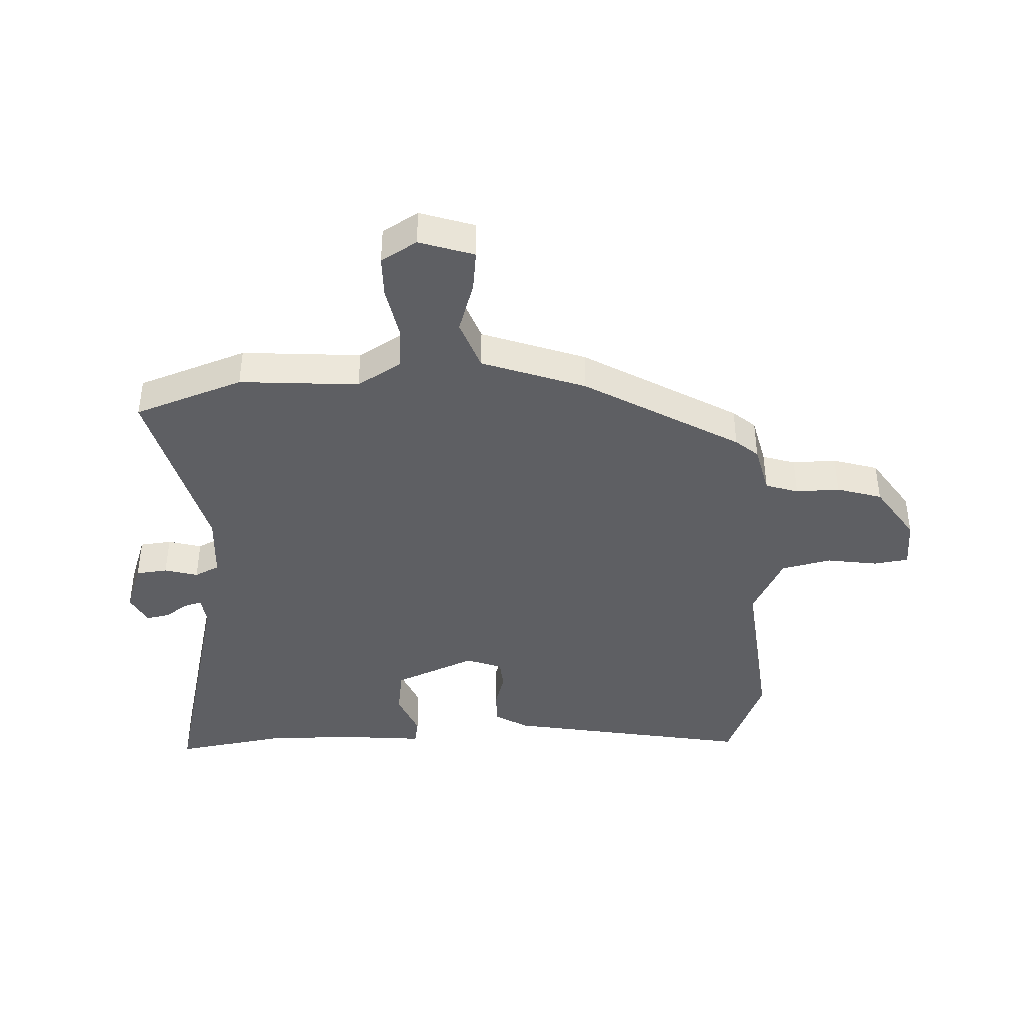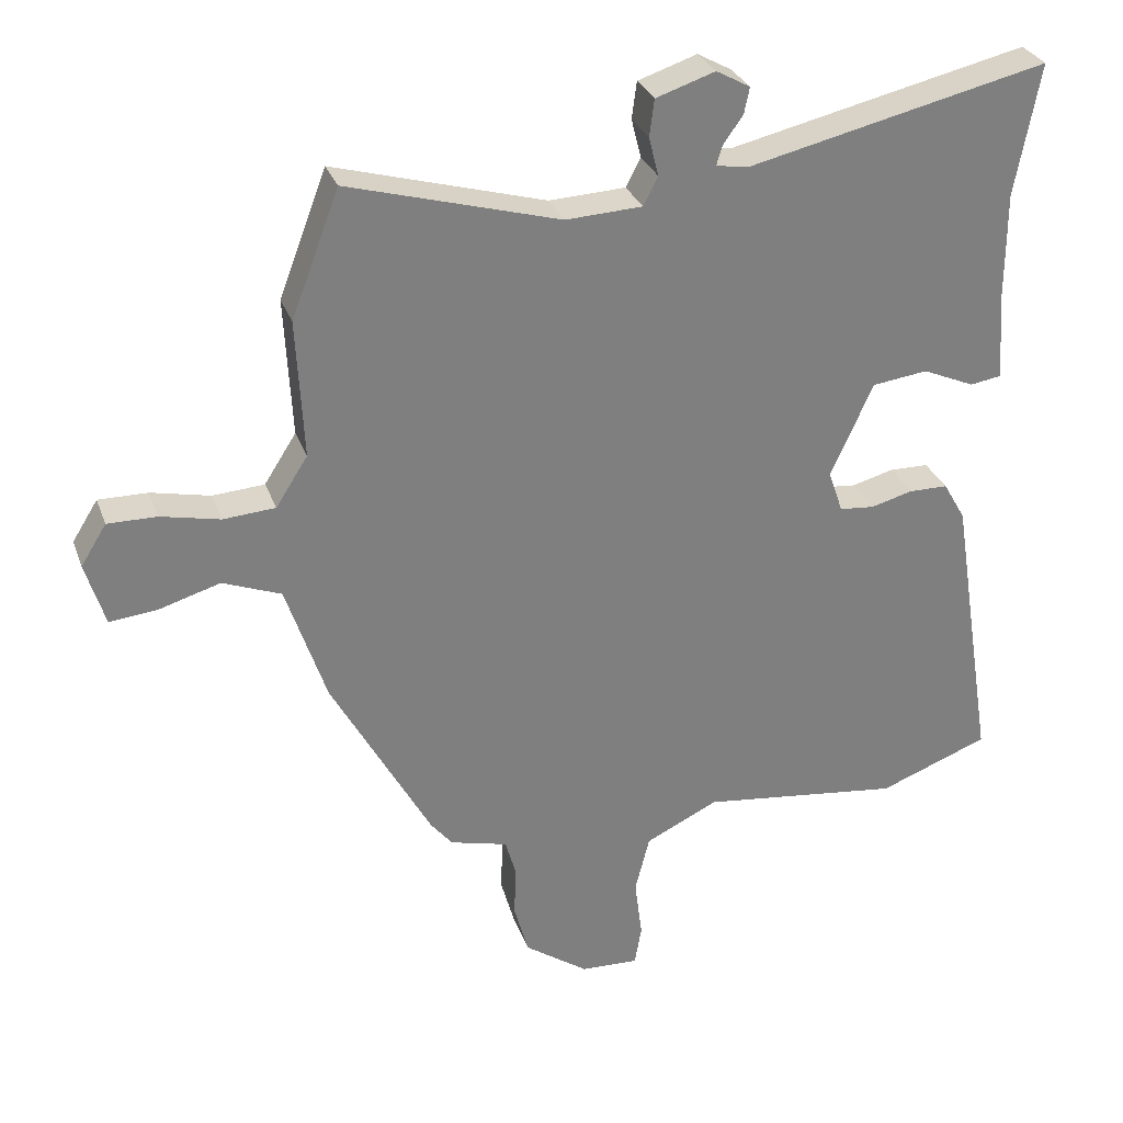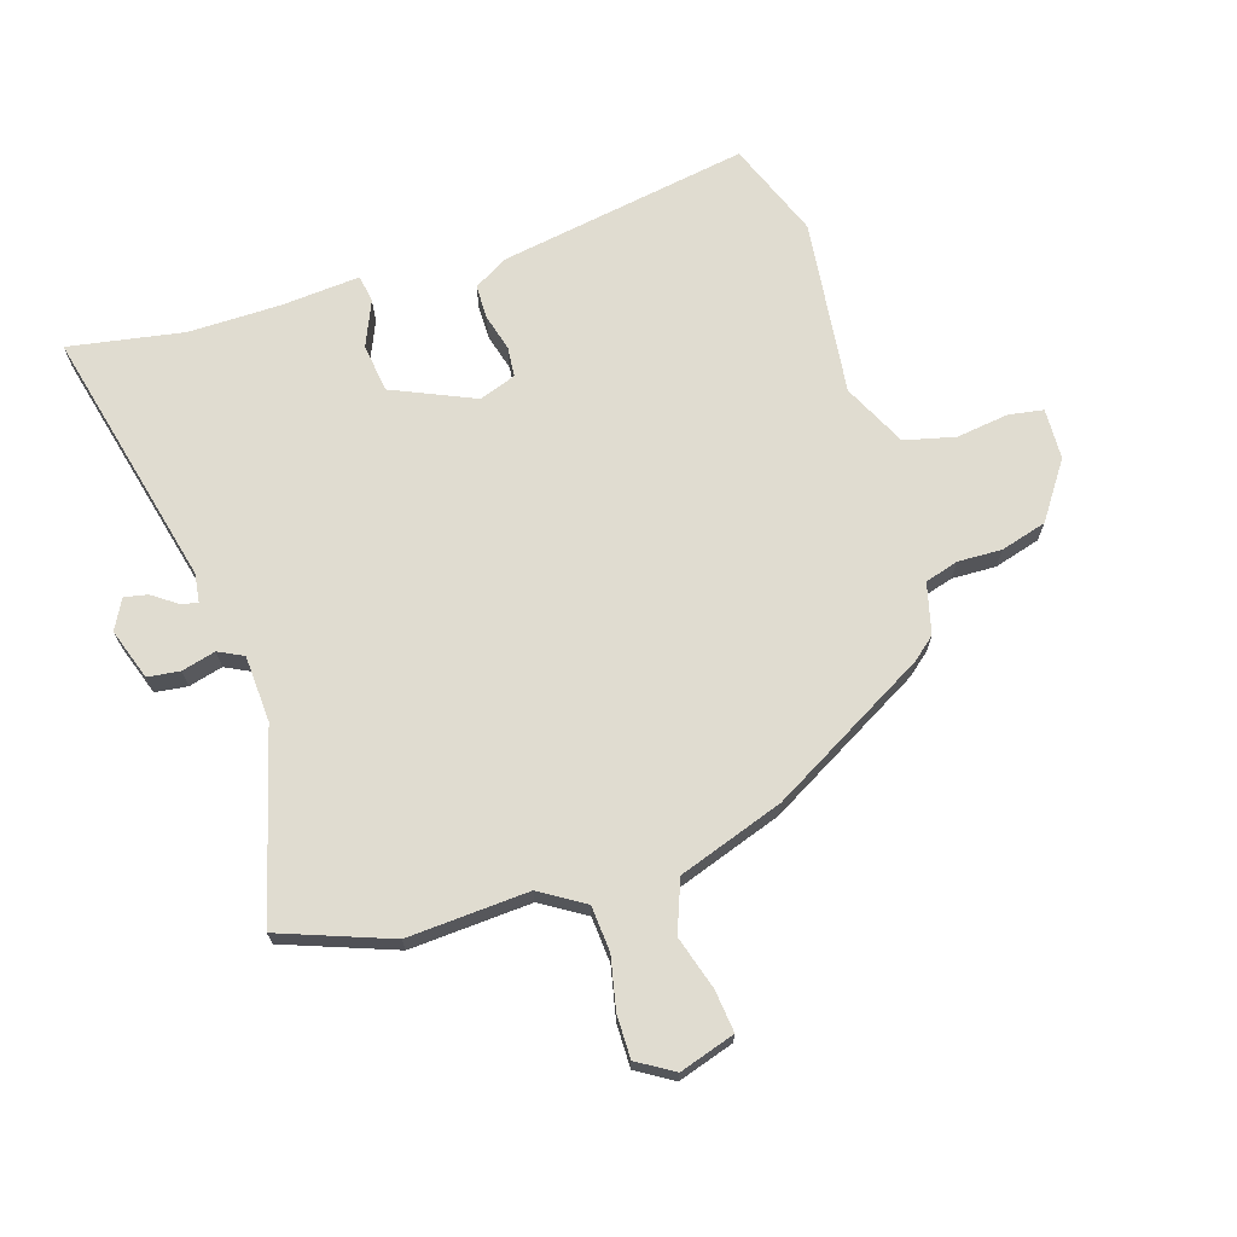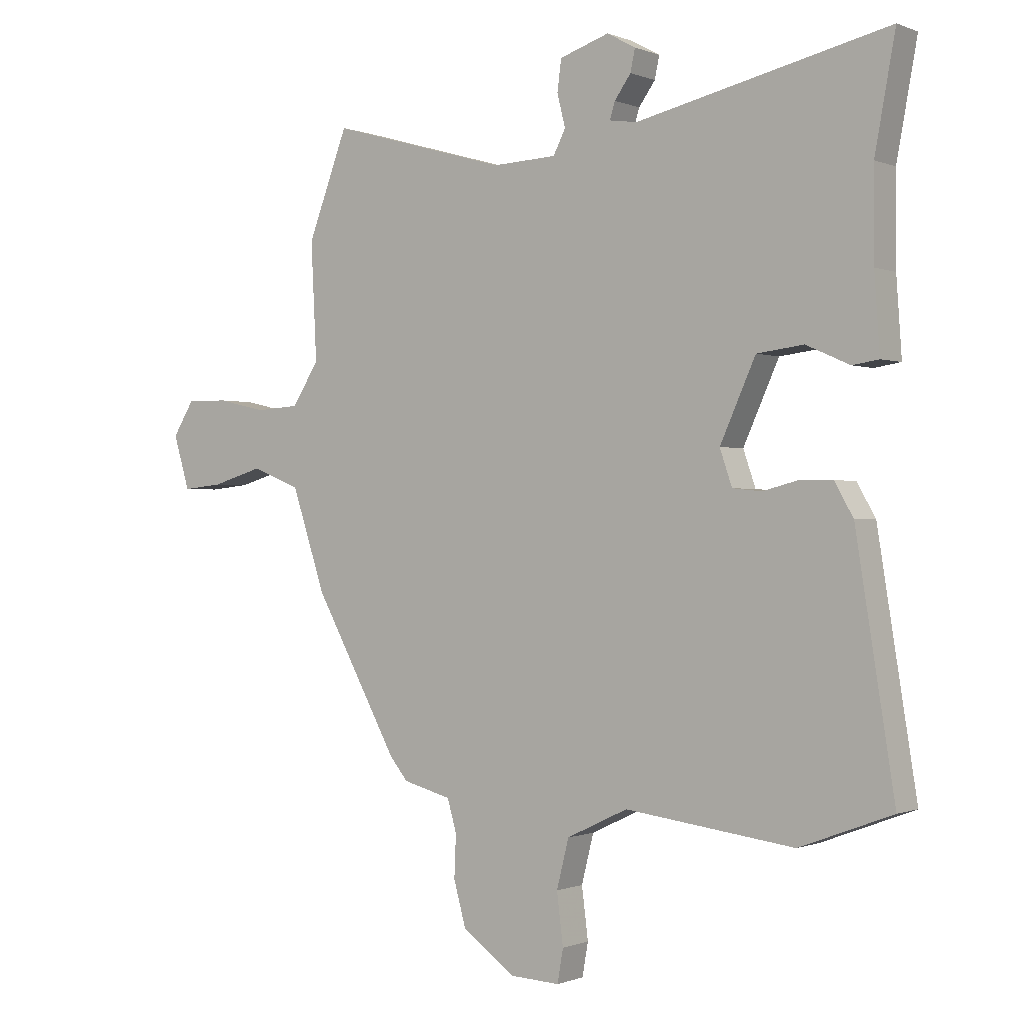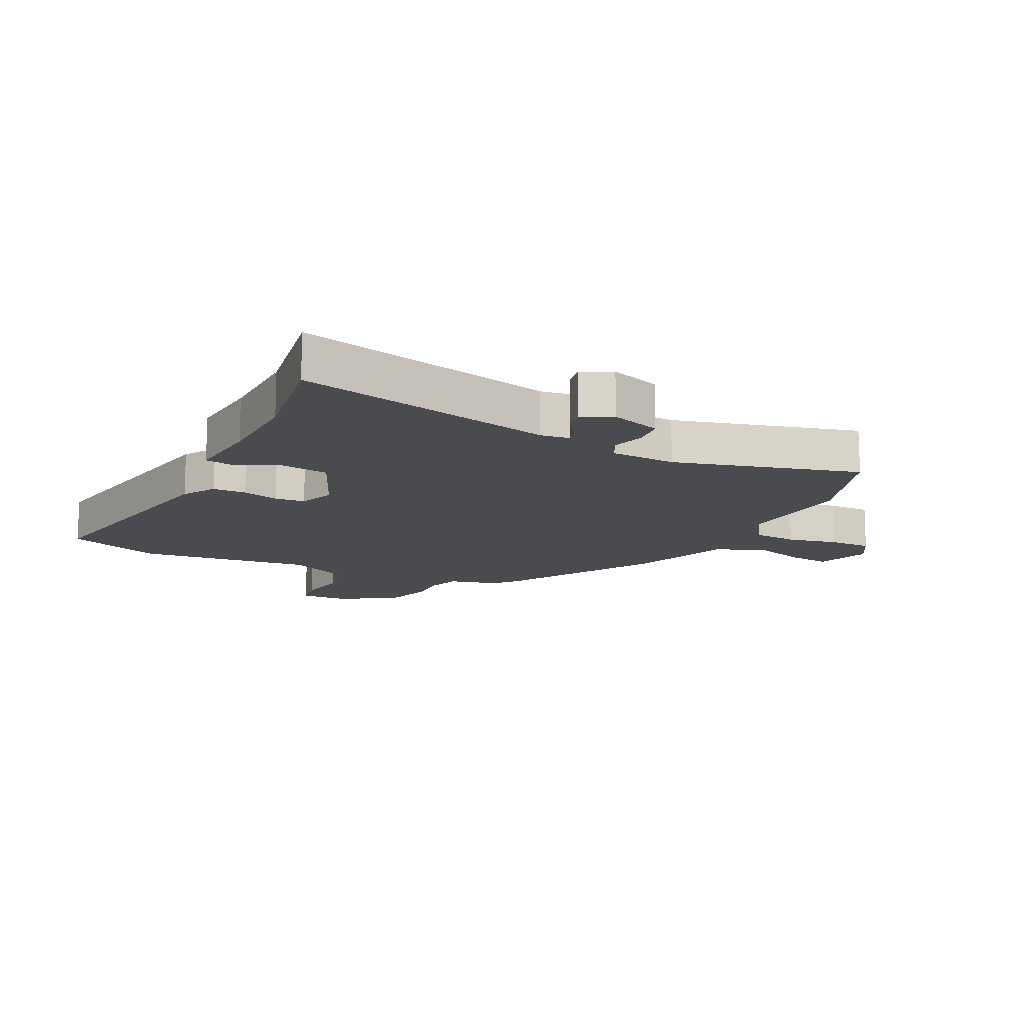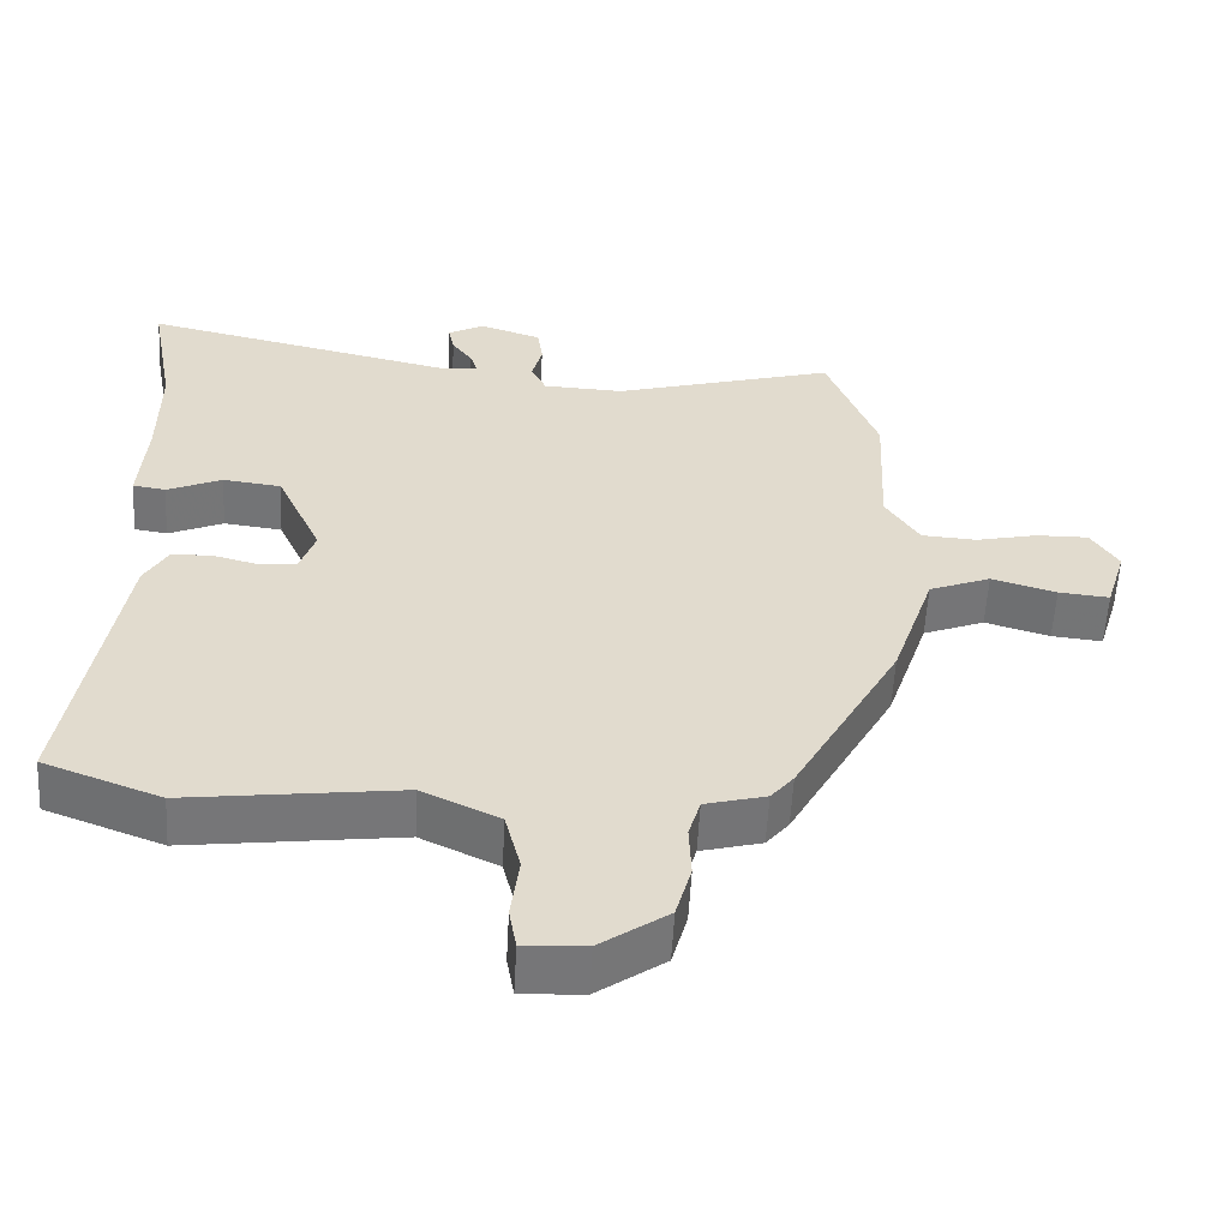
<metadata>
{"format":"obj","ext":"obj","renderer":"f3d","projection":"perspective","resolution":1024,"background":"white","views":[{"elev":-41.3,"azim":91.3,"up":"+Y"},{"elev":30.1,"azim":162.0,"up":"+Z"},{"elev":69.5,"azim":71.9,"up":"+Y"},{"elev":-0.4,"azim":-145.0,"up":"+Z"},{"elev":-13.7,"azim":-27.3,"up":"+Y"},{"elev":-56.8,"azim":-3.1,"up":"+Z"}]}
</metadata>
<code>
v -0.487 0.07 0.43
v -0.522 0.07 0.62
v -0.091 0.07 0.522
v -0.043 0.07 0.529
v -0.052 0.07 0.558
v -0.08 0.07 0.597
v -0.088 0.07 0.635
v -0.039 0.07 0.662
v 0.046 0.07 0.634
v 0.053 0.07 0.581
v 0.039 0.07 0.525
v 0.06 0.07 0.484
v 0.17 0.07 0.479
v 0.475 0.07 0.566
v 0.544 0.07 0.385
v 0.534 0.07 0.185
v 0.58 0.07 0.113
v 0.655 0.07 0.108
v 0.74 0.07 0.127
v 0.811 0.07 0.128
v 0.848 0.07 0.069
v 0.82 0.07 -0.023
v 0.751 0.07 -0.016
v 0.663 0.07 0.01
v 0.579 0.07 -0.023
v 0.521 0.07 -0.197
v 0.377 0.07 -0.459
v 0.346 0.07 -0.497
v 0.263 0.07 -0.519
v 0.247 0.07 -0.574
v 0.25 0.07 -0.647
v 0.229 0.07 -0.723
v 0.137 0.07 -0.788
v 0.053 0.07 -0.792
v 0.043 0.07 -0.735
v 0.054 0.07 -0.648
v 0.033 0.07 -0.565
v -0.072 0.07 -0.515
v -0.362 0.07 -0.552
v -0.521 0.07 -0.492
v -0.455 0.07 -0.078
v -0.423 0.07 -0.022
v -0.367 0.07 -0.021
v -0.306 0.07 -0.037
v -0.256 0.07 -0.032
v -0.235 0.07 0.029
v -0.296 0.07 0.164
v -0.376 0.07 0.174
v -0.451 0.07 0.141
v -0.496 0.07 0.148
v -0.487 0.07 0.278
v -0.487 0 0.43
v -0.522 0 0.62
v -0.091 0 0.522
v -0.043 0 0.529
v -0.052 0 0.558
v -0.08 0 0.597
v -0.088 0 0.635
v -0.039 0 0.662
v 0.046 0 0.634
v 0.053 0 0.581
v 0.039 0 0.525
v 0.06 0 0.484
v 0.17 0 0.479
v 0.475 0 0.566
v 0.544 0 0.385
v 0.534 0 0.185
v 0.58 0 0.113
v 0.655 0 0.108
v 0.74 0 0.127
v 0.811 0 0.128
v 0.848 0 0.069
v 0.82 0 -0.023
v 0.751 0 -0.016
v 0.663 0 0.01
v 0.579 0 -0.023
v 0.521 0 -0.197
v 0.377 0 -0.459
v 0.346 0 -0.497
v 0.263 0 -0.519
v 0.247 0 -0.574
v 0.25 0 -0.647
v 0.229 0 -0.723
v 0.137 0 -0.788
v 0.053 0 -0.792
v 0.043 0 -0.735
v 0.054 0 -0.648
v 0.033 0 -0.565
v -0.072 0 -0.515
v -0.362 0 -0.552
v -0.521 0 -0.492
v -0.455 0 -0.078
v -0.423 0 -0.022
v -0.367 0 -0.021
v -0.306 0 -0.037
v -0.256 0 -0.032
v -0.235 0 0.029
v -0.296 0 0.164
v -0.376 0 0.174
v -0.451 0 0.141
v -0.496 0 0.148
v -0.487 0 0.278
f 48 49 50 51
f 47 48 51 1
f 42 43 44
f 41 42 44
f 40 41 44
f 39 40 44
f 38 39 44
f 37 38 44 45
f 34 35 36
f 33 34 36
f 32 33 36
f 31 32 36
f 30 31 36
f 29 30 36 37
f 37 45 46
f 29 37 46
f 28 29 46
f 27 28 46
f 26 27 46
f 25 26 46
f 22 23 24
f 21 22 24
f 20 21 24
f 19 20 24
f 18 19 24
f 25 46 47
f 24 25 47
f 18 24 47
f 17 18 47
f 13 14 15 16
f 9 10 11
f 8 9 11
f 7 8 11
f 6 7 11
f 5 6 11
f 4 5 11 12
f 3 4 12
f 2 3 12
f 1 2 12
f 16 17 47
f 13 16 47
f 12 13 47
f 1 12 47
f 102 101 100 99
f 52 102 99 98
f 95 94 93
f 95 93 92
f 95 92 91
f 95 91 90
f 95 90 89
f 96 95 89 88
f 87 86 85
f 87 85 84
f 87 84 83
f 87 83 82
f 87 82 81
f 88 87 81 80
f 97 96 88
f 97 88 80
f 97 80 79
f 97 79 78
f 97 78 77
f 97 77 76
f 75 74 73
f 75 73 72
f 75 72 71
f 75 71 70
f 75 70 69
f 98 97 76
f 98 76 75
f 98 75 69
f 98 69 68
f 67 66 65 64
f 62 61 60
f 62 60 59
f 62 59 58
f 62 58 57
f 62 57 56
f 63 62 56 55
f 63 55 54
f 63 54 53
f 63 53 52
f 98 68 67
f 98 67 64
f 98 64 63
f 98 63 52
f 1 52 53 2
f 2 53 54 3
f 3 54 55 4
f 4 55 56 5
f 5 56 57 6
f 6 57 58 7
f 7 58 59 8
f 8 59 60 9
f 9 60 61 10
f 10 61 62 11
f 11 62 63 12
f 12 63 64 13
f 13 64 65 14
f 14 65 66 15
f 15 66 67 16
f 16 67 68 17
f 17 68 69 18
f 18 69 70 19
f 19 70 71 20
f 20 71 72 21
f 21 72 73 22
f 22 73 74 23
f 23 74 75 24
f 24 75 76 25
f 25 76 77 26
f 26 77 78 27
f 27 78 79 28
f 28 79 80 29
f 29 80 81 30
f 30 81 82 31
f 31 82 83 32
f 32 83 84 33
f 33 84 85 34
f 34 85 86 35
f 35 86 87 36
f 36 87 88 37
f 37 88 89 38
f 38 89 90 39
f 39 90 91 40
f 40 91 92 41
f 41 92 93 42
f 42 93 94 43
f 43 94 95 44
f 44 95 96 45
f 45 96 97 46
f 46 97 98 47
f 47 98 99 48
f 48 99 100 49
f 49 100 101 50
f 50 101 102 51
f 51 102 52 1

</code>
